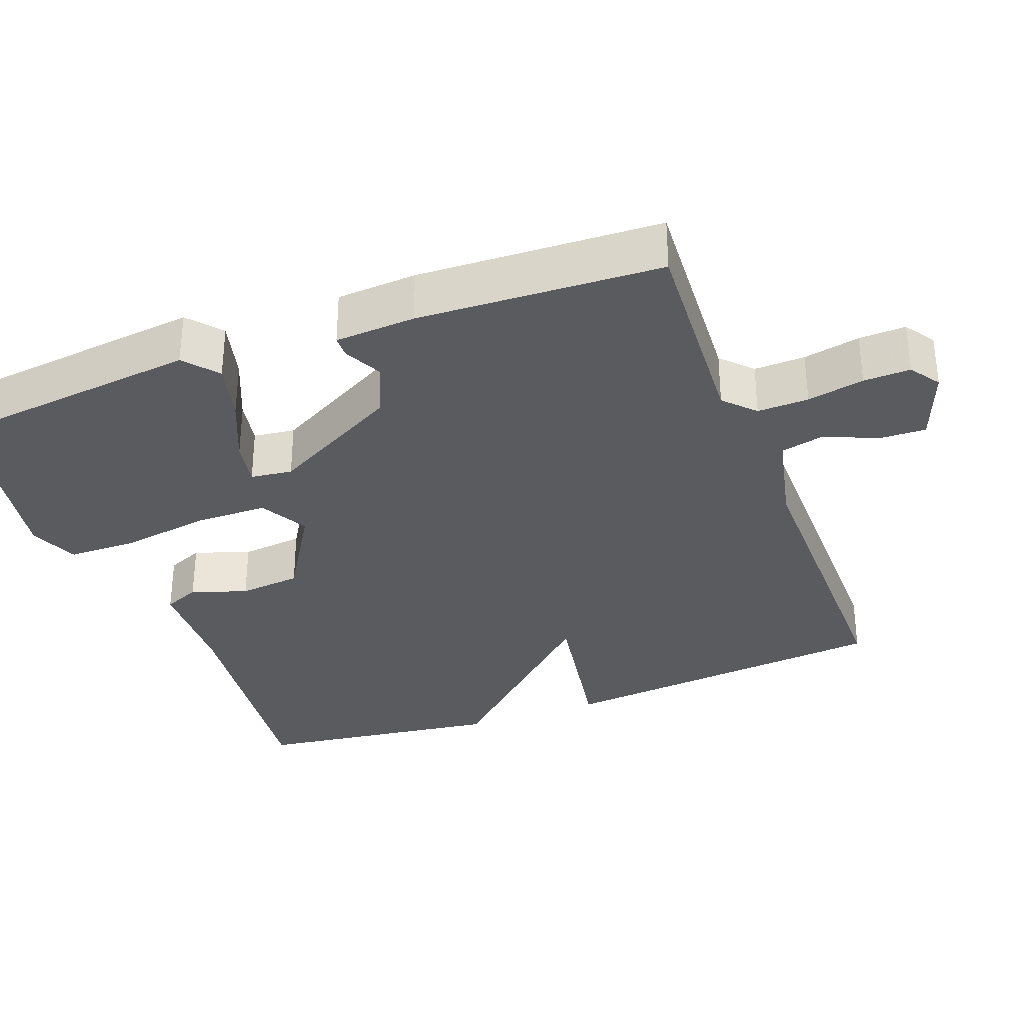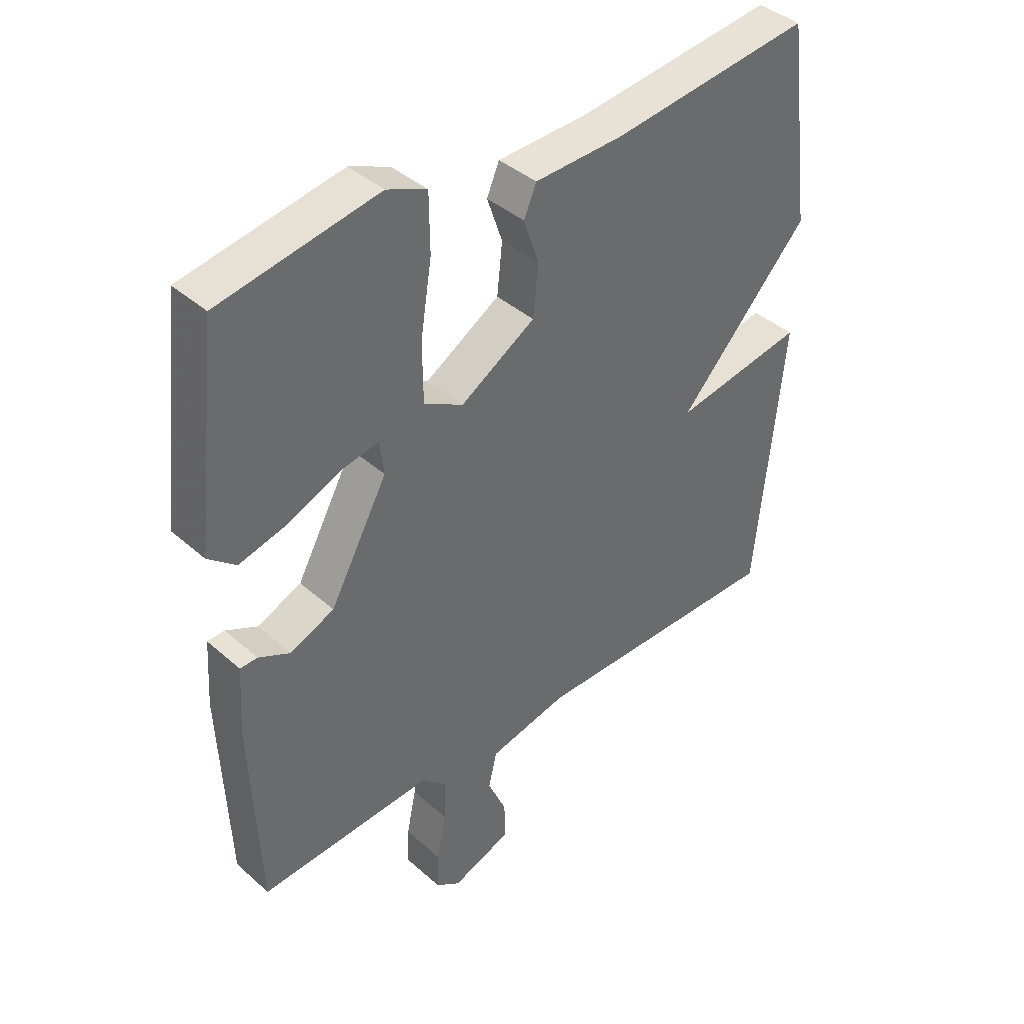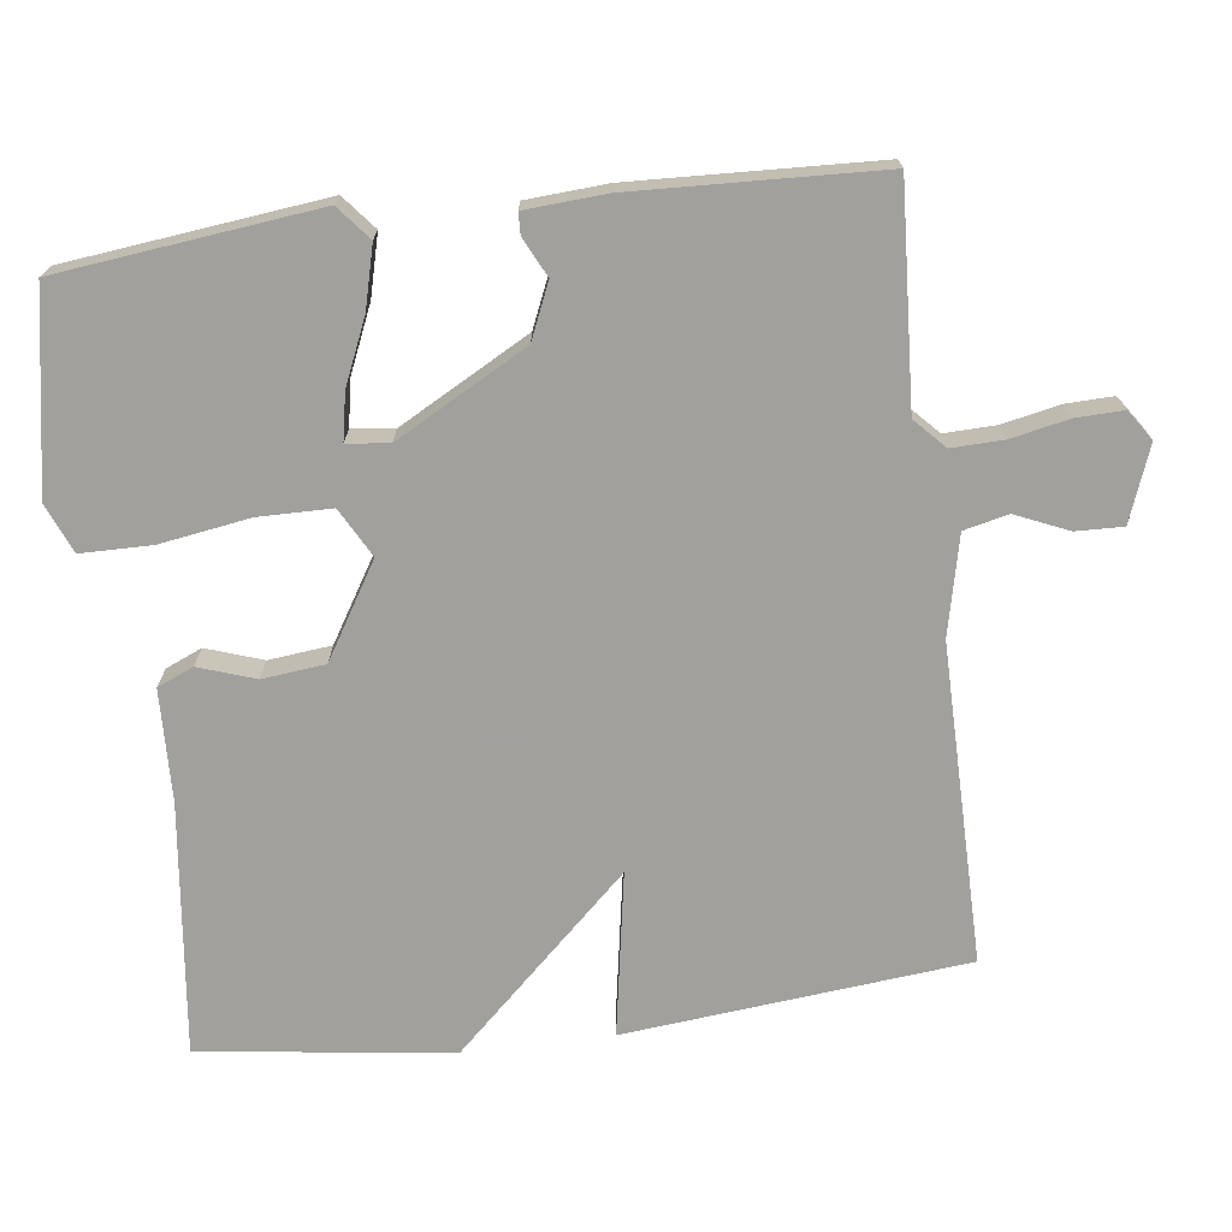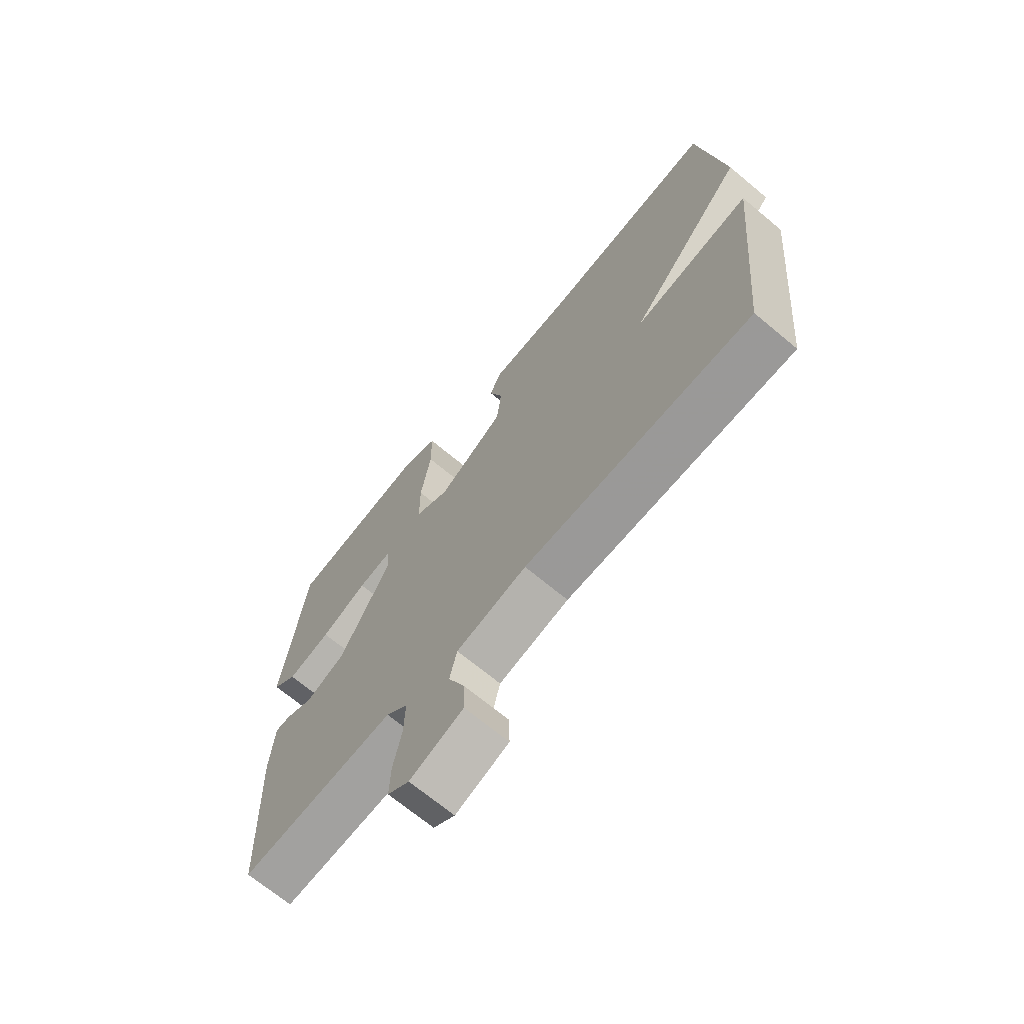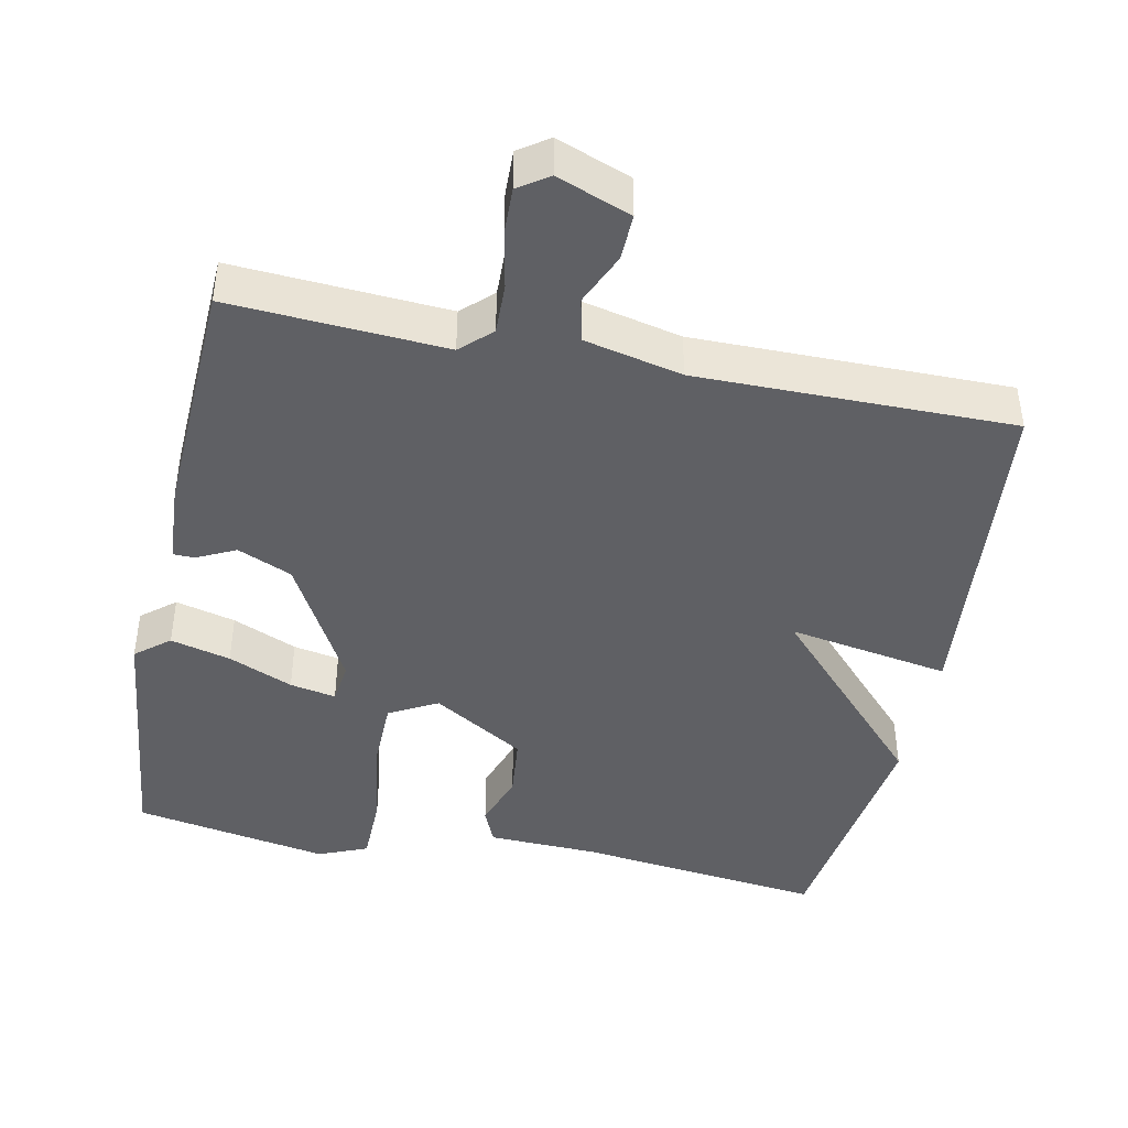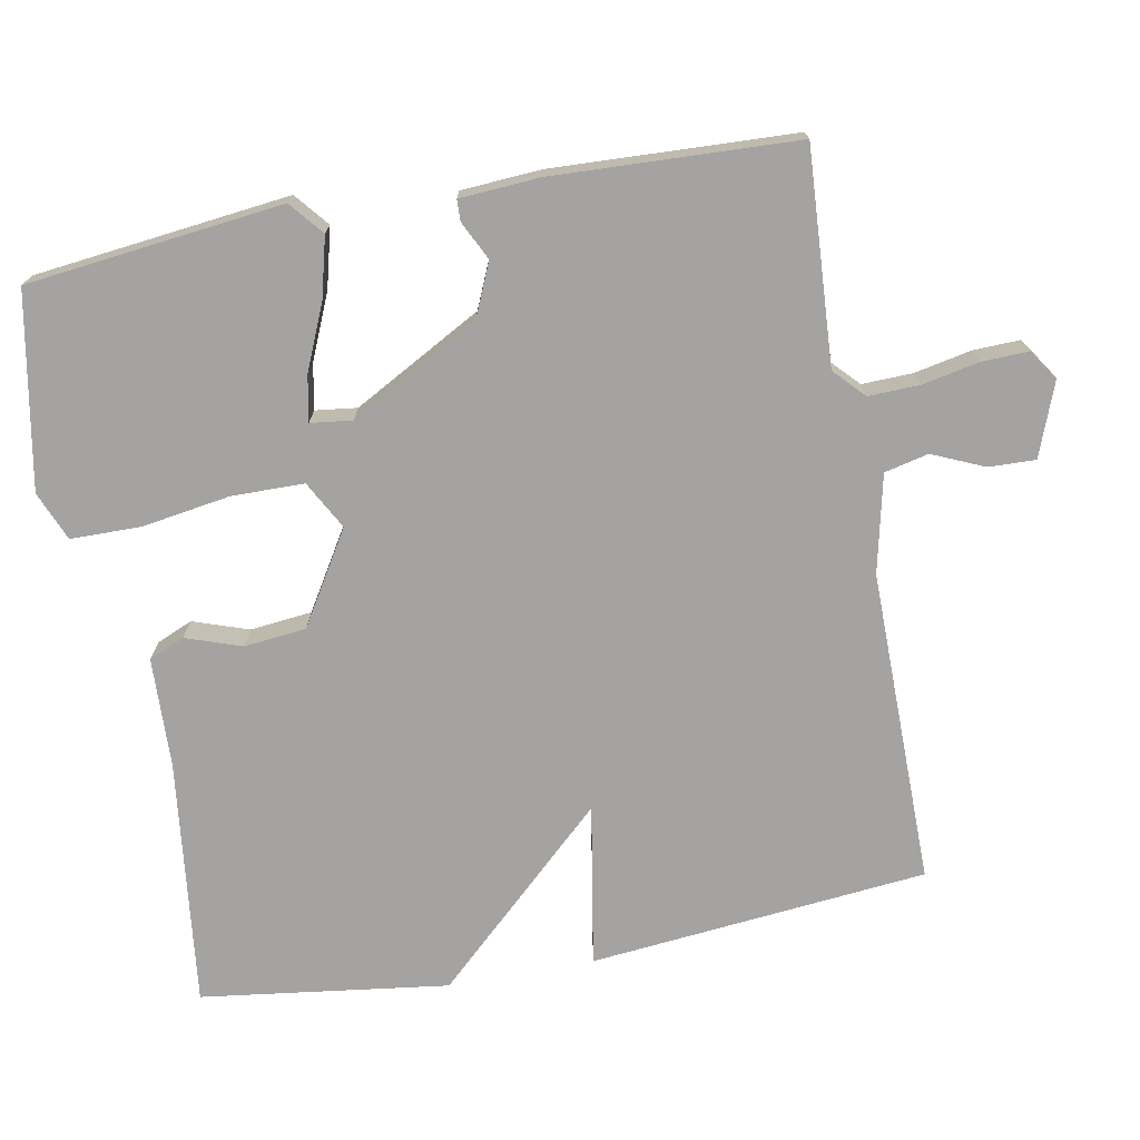
<metadata>
{"format":"obj","ext":"obj","renderer":"f3d","projection":"perspective","resolution":1024,"background":"white","views":[{"elev":-32.8,"azim":110.6,"up":"+Y"},{"elev":40.1,"azim":137.3,"up":"+Z"},{"elev":-71.7,"azim":97.2,"up":"+Y"},{"elev":-69.3,"azim":-129.8,"up":"+Z"},{"elev":-43.3,"azim":168.3,"up":"+Y"},{"elev":-73.1,"azim":100.5,"up":"+Y"}]}
</metadata>
<code>
v 0.5 0.07 0.5
v 0.54 0.07 0.15
v 0.494 0.07 0.112
v 0.412 0.07 0.133
v 0.324 0.07 0.171
v 0.261 0.07 0.183
v 0.254 0.07 0.126
v 0.351 0.07 -0.051
v 0.425 0.07 -0.083
v 0.478 0.07 -0.057
v 0.507 0.07 -0.058
v 0.514 0.07 -0.168
v 0.5 0.07 -0.5
v 0.207 0.07 -0.482
v 0.166 0.07 -0.521
v 0.168 0.07 -0.591
v 0.184 0.07 -0.669
v 0.186 0.07 -0.733
v 0.145 0.07 -0.761
v 0.044 0.07 -0.723
v 0.046 0.07 -0.659
v 0.077 0.07 -0.588
v 0.063 0.07 -0.528
v -0.07 0.07 -0.498
v -0.5 0.07 -0.5
v -0.545 0.07 -0.038
v -0.324 0.07 -0.076
v -0.545 0.07 0.162
v -0.5 0.07 0.5
v -0.162 0.07 0.46
v -0.012 0.07 0.455
v 0.009 0.07 0.406
v -0.017 0.07 0.33
v -0.008 0.07 0.245
v 0.118 0.07 0.168
v 0.184 0.07 0.204
v 0.185 0.07 0.303
v 0.166 0.07 0.424
v 0.167 0.07 0.52
v 0.234 0.07 0.548
v 0.5 0 0.5
v 0.54 0 0.15
v 0.494 0 0.112
v 0.412 0 0.133
v 0.324 0 0.171
v 0.261 0 0.183
v 0.254 0 0.126
v 0.351 0 -0.051
v 0.425 0 -0.083
v 0.478 0 -0.057
v 0.507 0 -0.058
v 0.514 0 -0.168
v 0.5 0 -0.5
v 0.207 0 -0.482
v 0.166 0 -0.521
v 0.168 0 -0.591
v 0.184 0 -0.669
v 0.186 0 -0.733
v 0.145 0 -0.761
v 0.044 0 -0.723
v 0.046 0 -0.659
v 0.077 0 -0.588
v 0.063 0 -0.528
v -0.07 0 -0.498
v -0.5 0 -0.5
v -0.545 0 -0.038
v -0.324 0 -0.076
v -0.545 0 0.162
v -0.5 0 0.5
v -0.162 0 0.46
v -0.012 0 0.455
v 0.009 0 0.406
v -0.017 0 0.33
v -0.008 0 0.245
v 0.118 0 0.168
v 0.184 0 0.204
v 0.185 0 0.303
v 0.166 0 0.424
v 0.167 0 0.52
v 0.234 0 0.548
f 3 4 5
f 2 3 5
f 1 2 5
f 40 1 5
f 39 40 5
f 38 39 5
f 37 38 5
f 36 37 5 6
f 35 36 6 7
f 30 31 32 33
f 30 33 34
f 29 30 34
f 28 29 34
f 27 28 34
f 24 25 26 27
f 27 34 35
f 24 27 35
f 23 24 35
f 20 21 22
f 19 20 22
f 18 19 22
f 17 18 22
f 16 17 22
f 22 23 35
f 16 22 35
f 15 16 35
f 12 13 14
f 11 12 14
f 10 11 14
f 9 10 14
f 8 9 14 15
f 7 8 15 35
f 45 44 43
f 45 43 42
f 45 42 41
f 45 41 80
f 45 80 79
f 45 79 78
f 45 78 77
f 46 45 77 76
f 47 46 76 75
f 73 72 71 70
f 74 73 70
f 74 70 69
f 74 69 68
f 74 68 67
f 67 66 65 64
f 75 74 67
f 75 67 64
f 75 64 63
f 62 61 60
f 62 60 59
f 62 59 58
f 62 58 57
f 62 57 56
f 75 63 62
f 75 62 56
f 75 56 55
f 54 53 52
f 54 52 51
f 54 51 50
f 54 50 49
f 55 54 49 48
f 75 55 48 47
f 1 41 42 2
f 2 42 43 3
f 3 43 44 4
f 4 44 45 5
f 5 45 46 6
f 6 46 47 7
f 7 47 48 8
f 8 48 49 9
f 9 49 50 10
f 10 50 51 11
f 11 51 52 12
f 12 52 53 13
f 13 53 54 14
f 14 54 55 15
f 15 55 56 16
f 16 56 57 17
f 17 57 58 18
f 18 58 59 19
f 19 59 60 20
f 20 60 61 21
f 21 61 62 22
f 22 62 63 23
f 23 63 64 24
f 24 64 65 25
f 25 65 66 26
f 26 66 67 27
f 27 67 68 28
f 28 68 69 29
f 29 69 70 30
f 30 70 71 31
f 31 71 72 32
f 32 72 73 33
f 33 73 74 34
f 34 74 75 35
f 35 75 76 36
f 36 76 77 37
f 37 77 78 38
f 38 78 79 39
f 39 79 80 40
f 40 80 41 1

</code>
